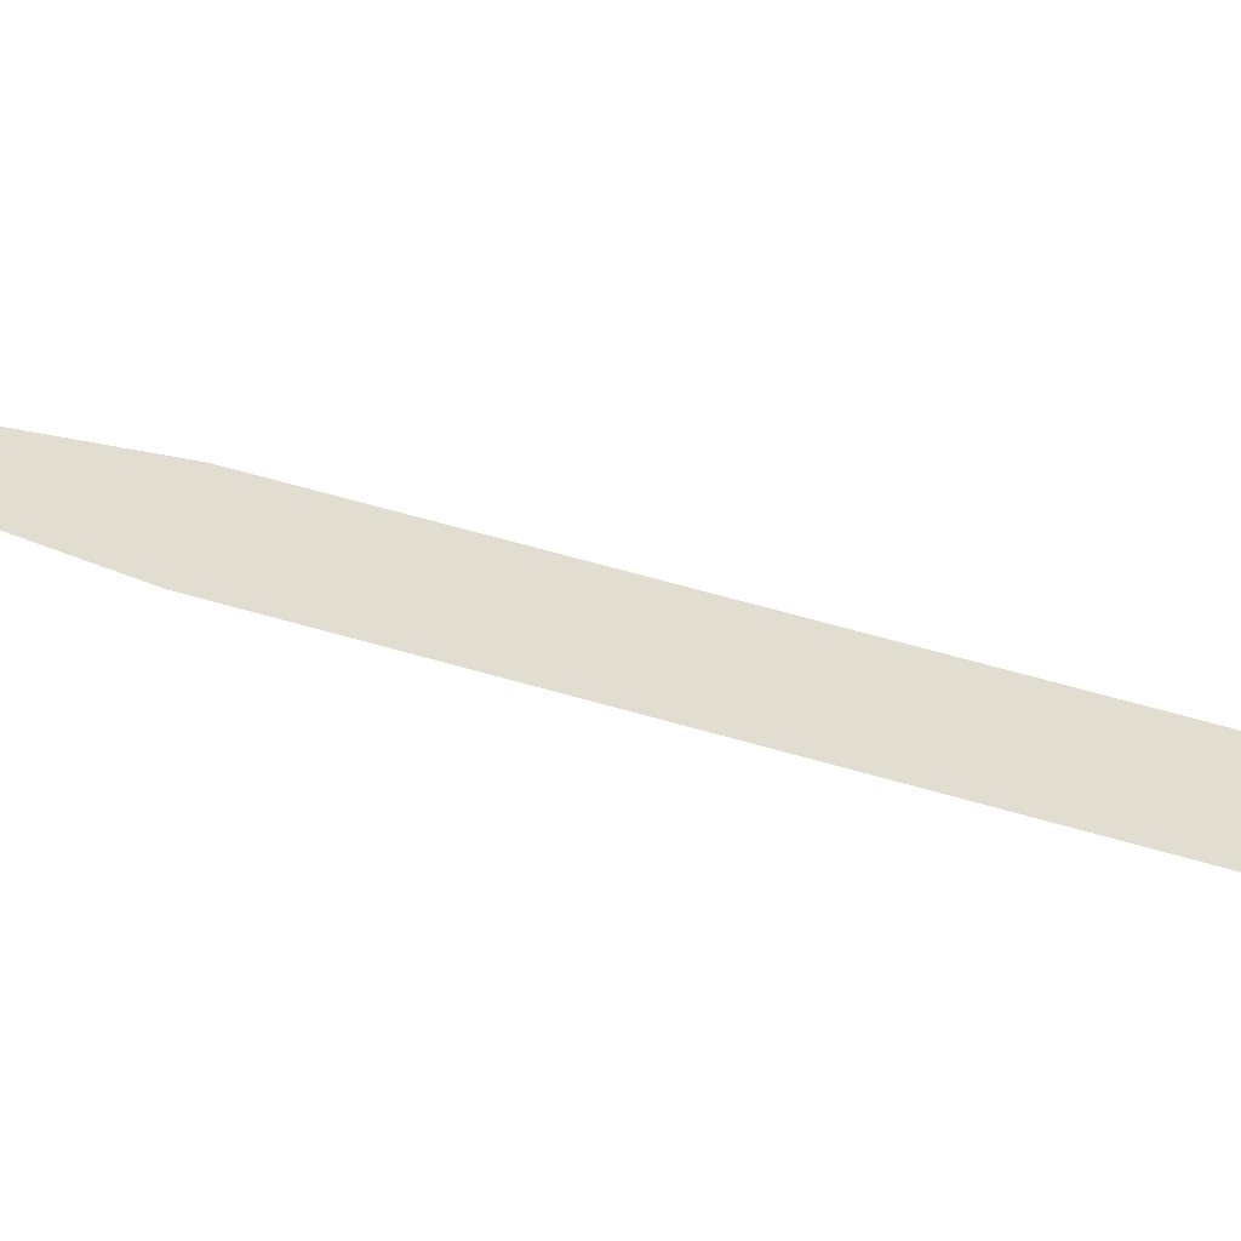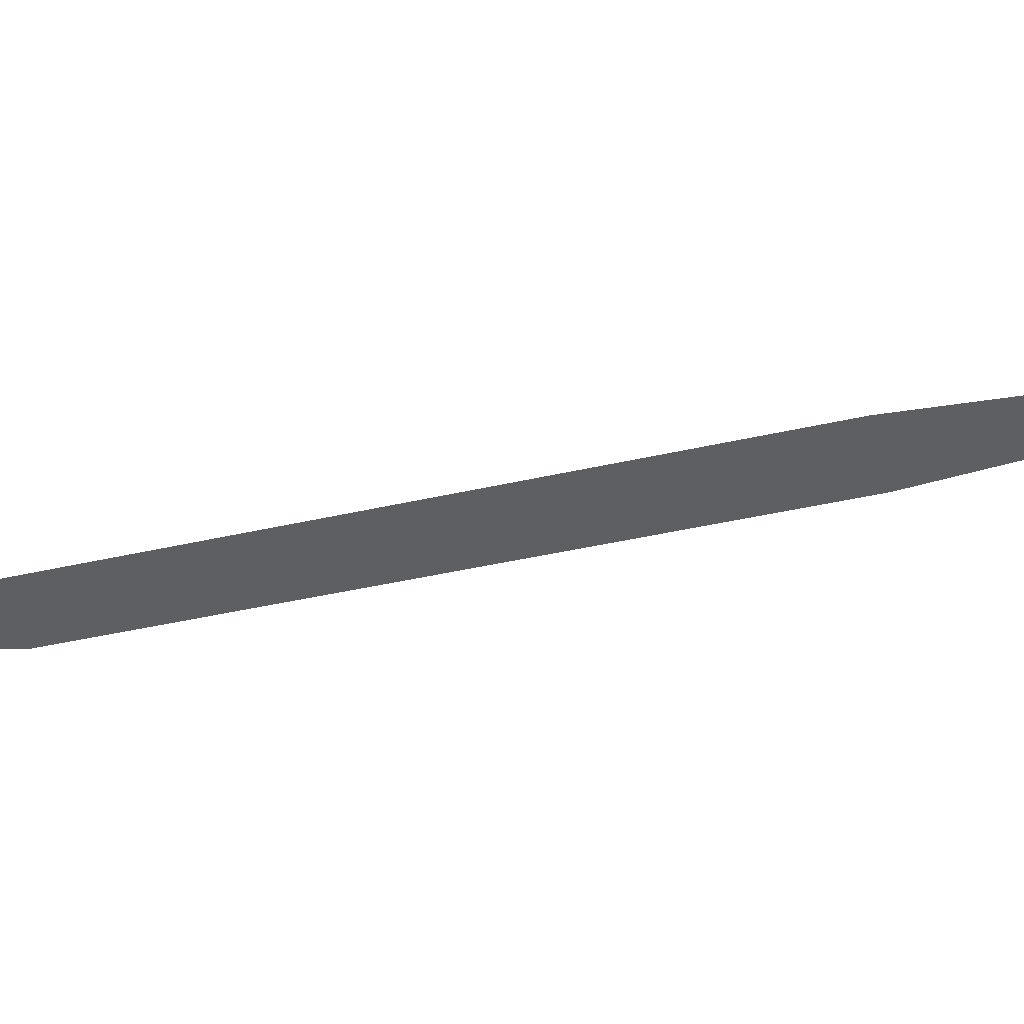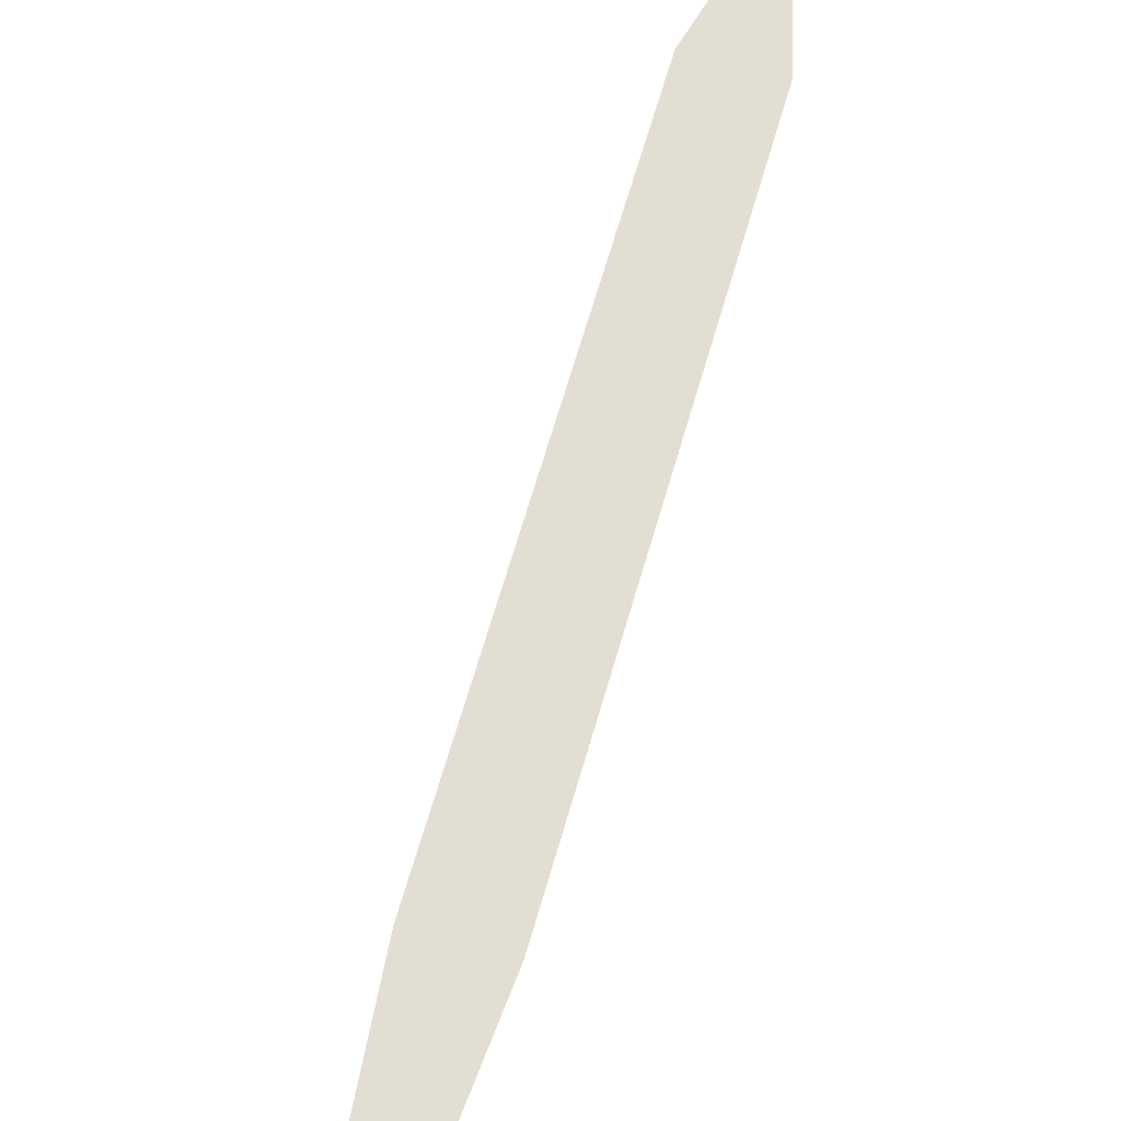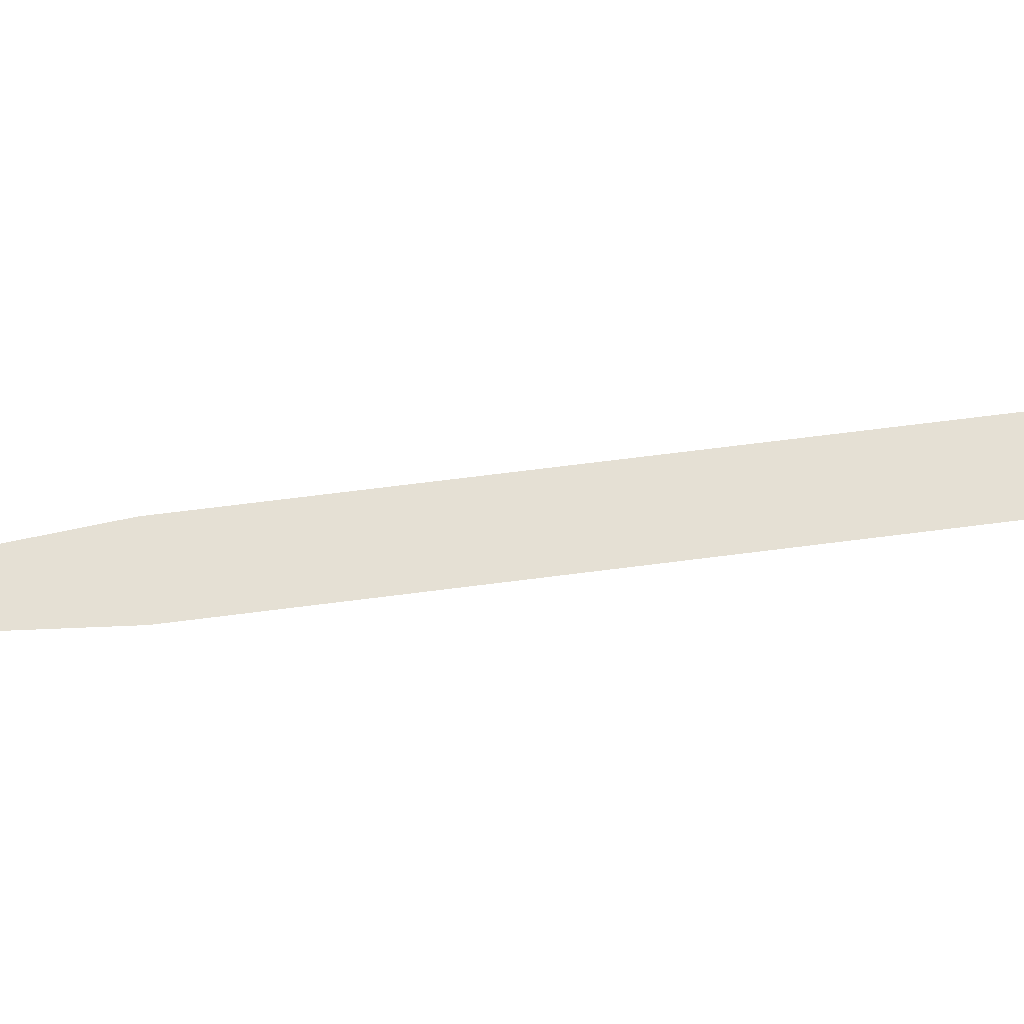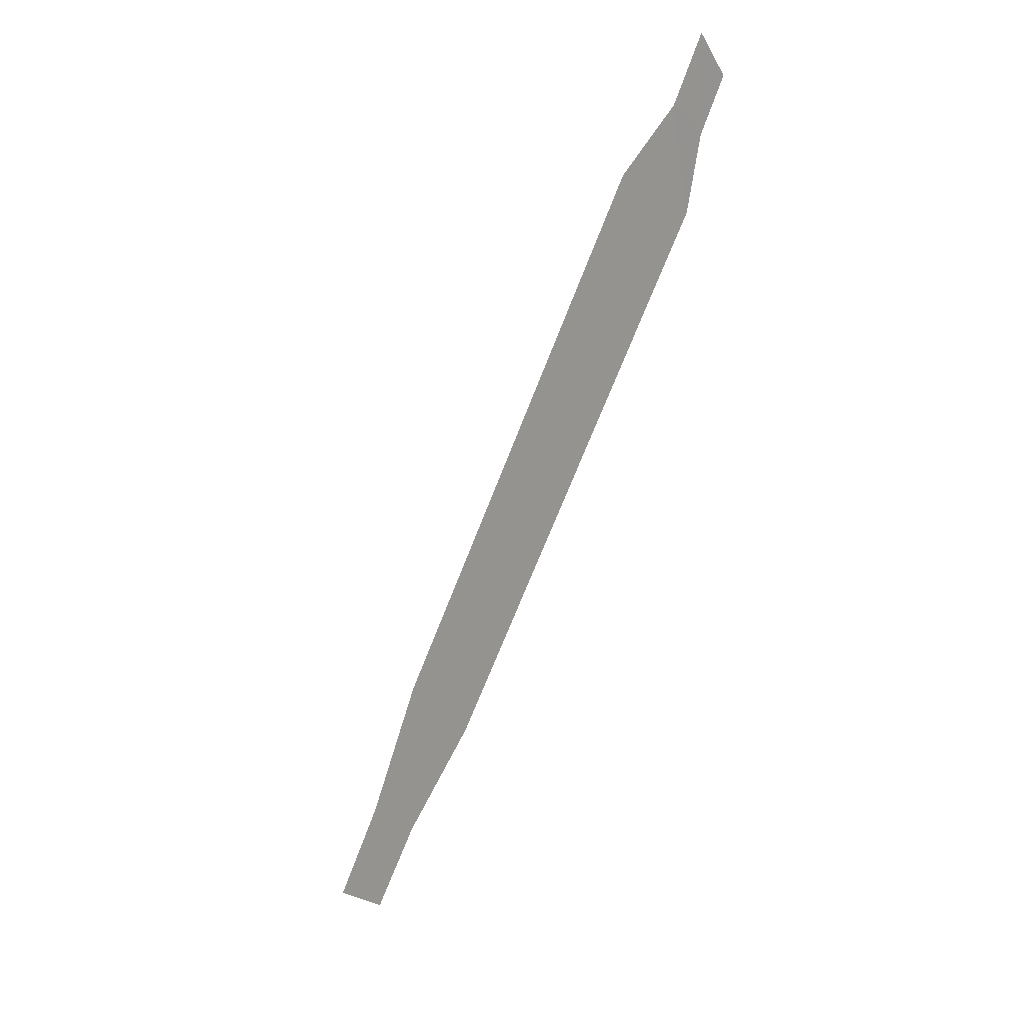
<metadata>
{"format":"obj","ext":"obj","renderer":"f3d","projection":"perspective","resolution":1024,"background":"white","views":[{"elev":68.6,"azim":80.1,"up":"+Z"},{"elev":-39.9,"azim":-99.4,"up":"+Z"},{"elev":67.6,"azim":-9.3,"up":"+Z"},{"elev":65.6,"azim":57.0,"up":"+Z"},{"elev":11.3,"azim":36.5,"up":"+Y"}]}
</metadata>
<code>
o Leg_L_Sup_Plane.026
v 25.85 49.19 0.01162
v 21.92 52.77 0.005733
v 28.92 56.28 0.0238
v 25.7 61.37 0.01174
v 24.02 39.68 -5e-06
v 14.53 44.08 -4e-06
v -11.06 -33.68 -1.5e-05
v -20.55 -29.28 -1.4e-05
v -21.09 -50.7 -1.7e-05
v -28.05 -49.23 -1.7e-05
v -27.43 -64.04 -1.9e-05
v -34.73 -63.84 -1.9e-05
v -8.012 -27.32 -1.4e-05
v -6.392 -23.93 -1.3e-05
v -15.88 -19.53 -1.3e-05
v -17.5 -22.92 -1.3e-05
f 1 3 4 2
f 2 6 5 1
f 16 8 7 13
f 8 10 9 7
f 10 12 11 9
f 6 15 14 5
f 15 16 13 14

</code>
